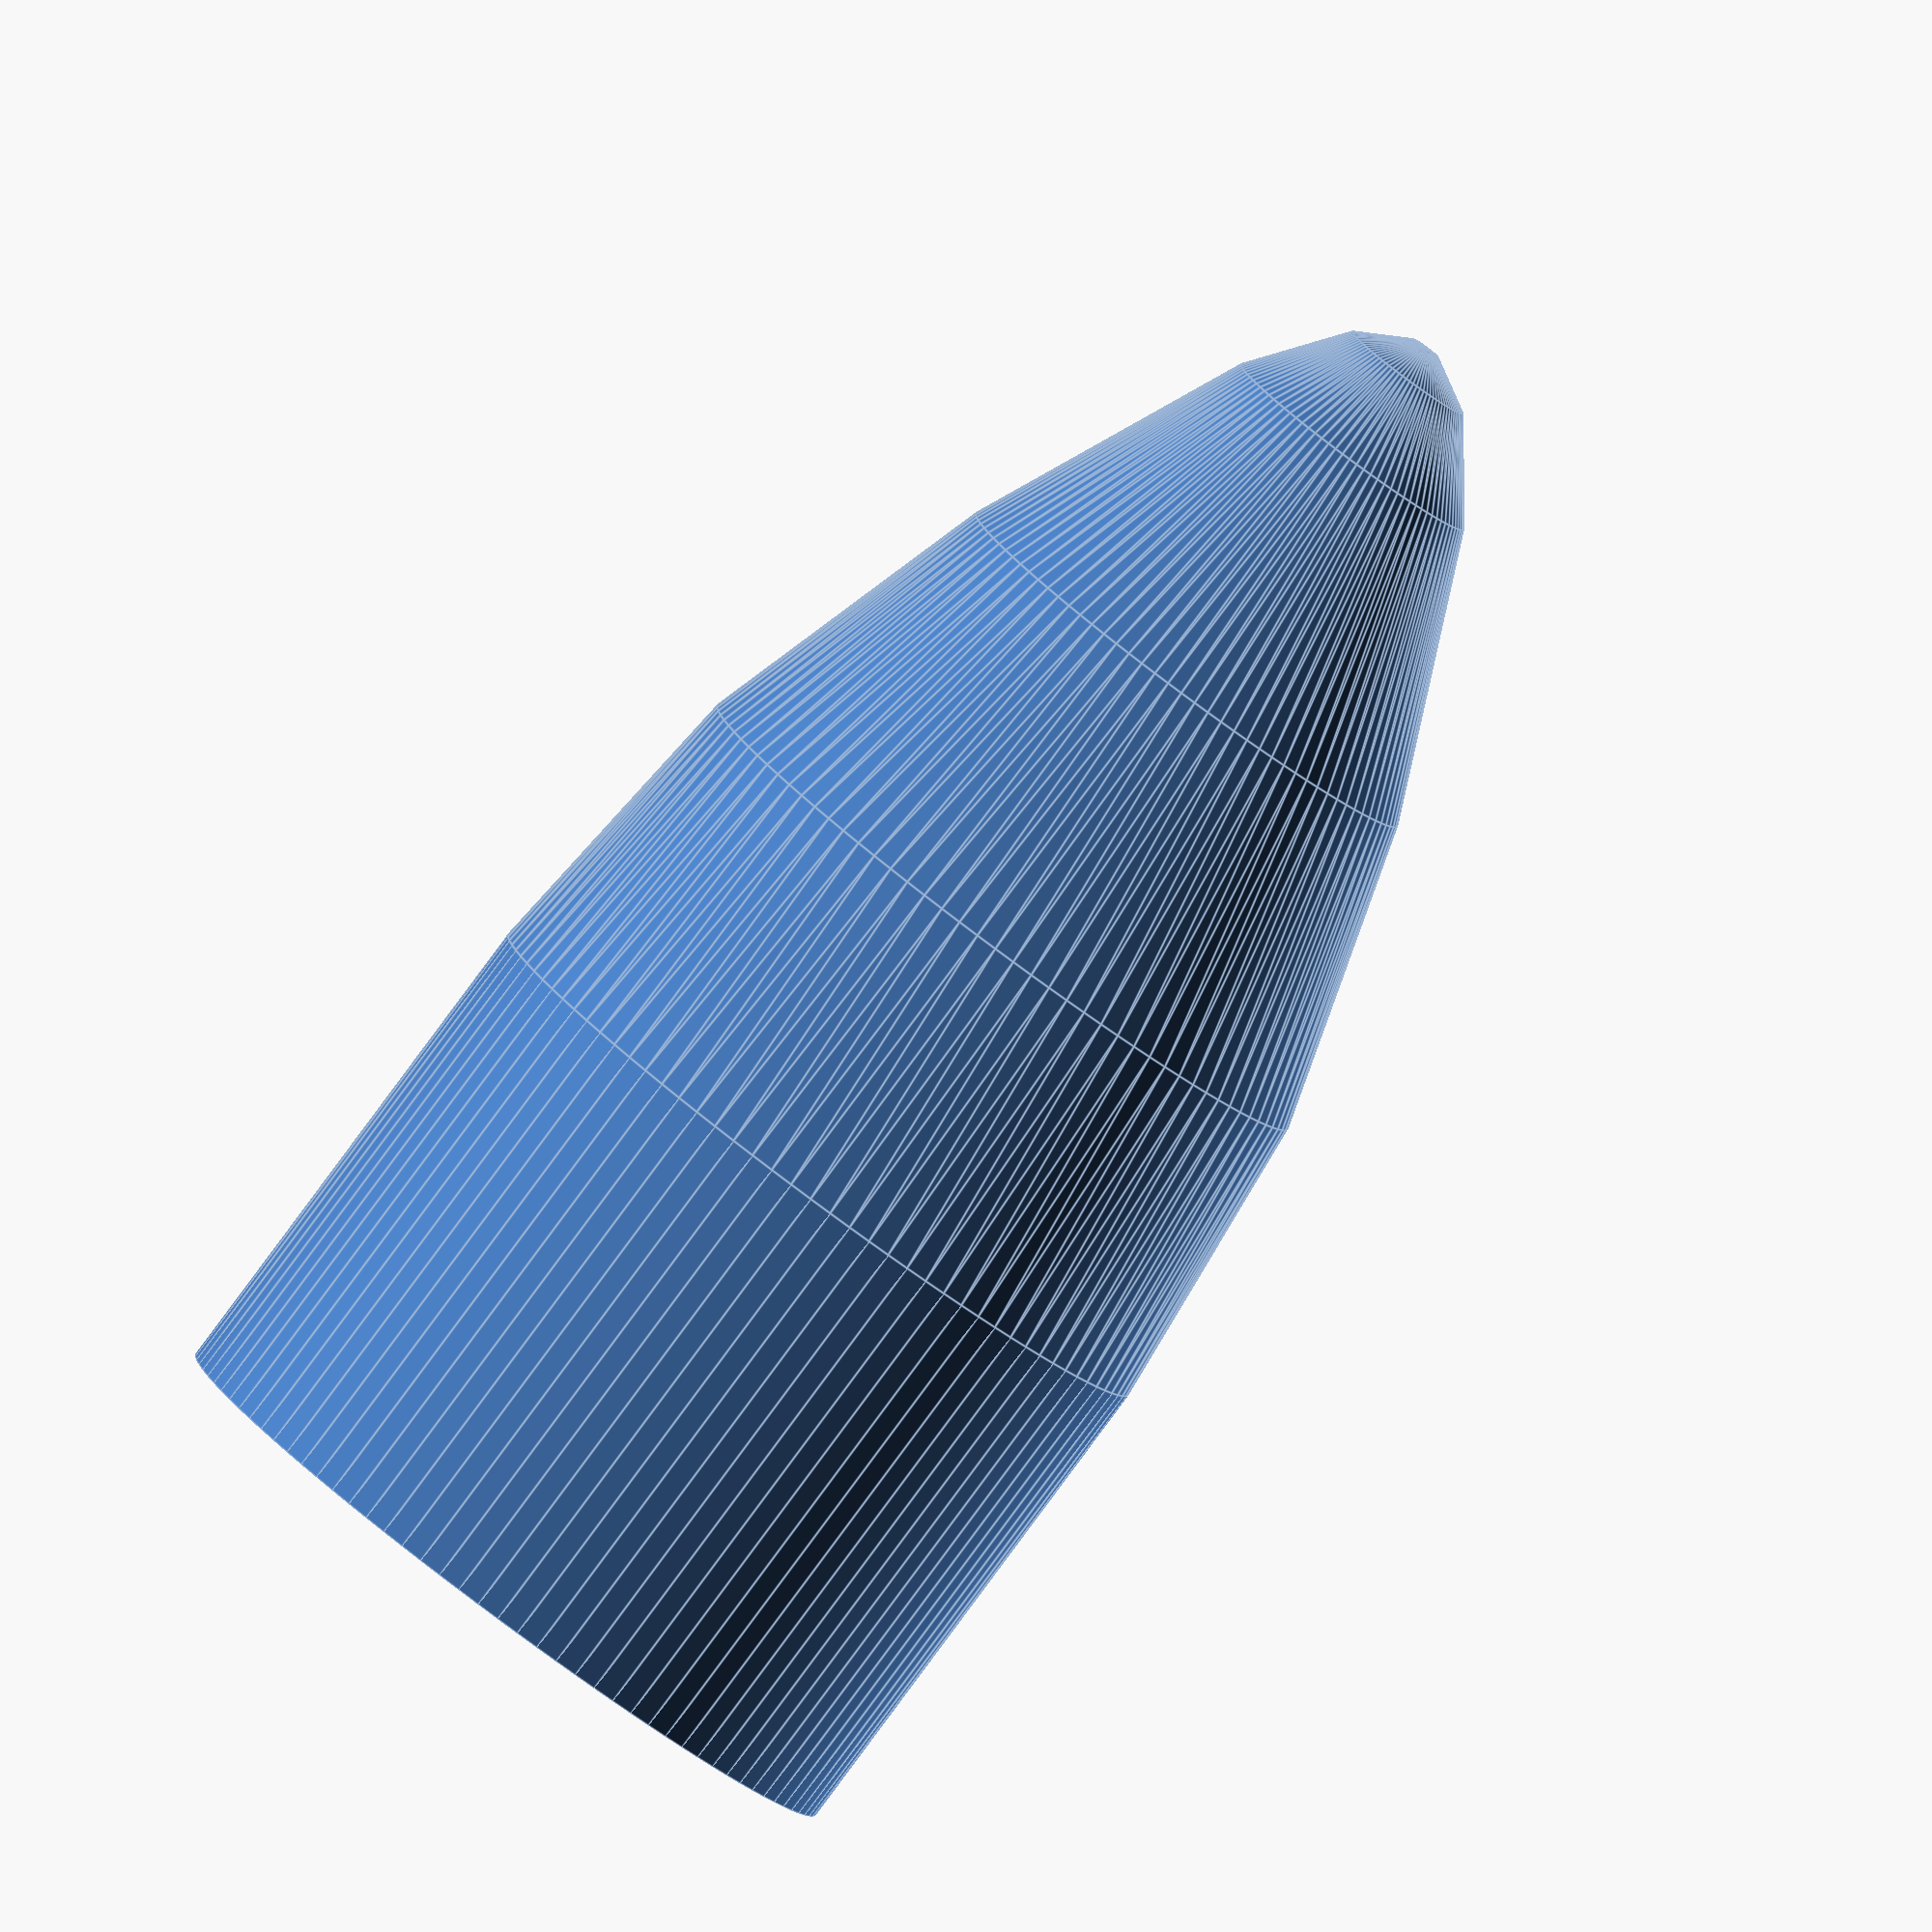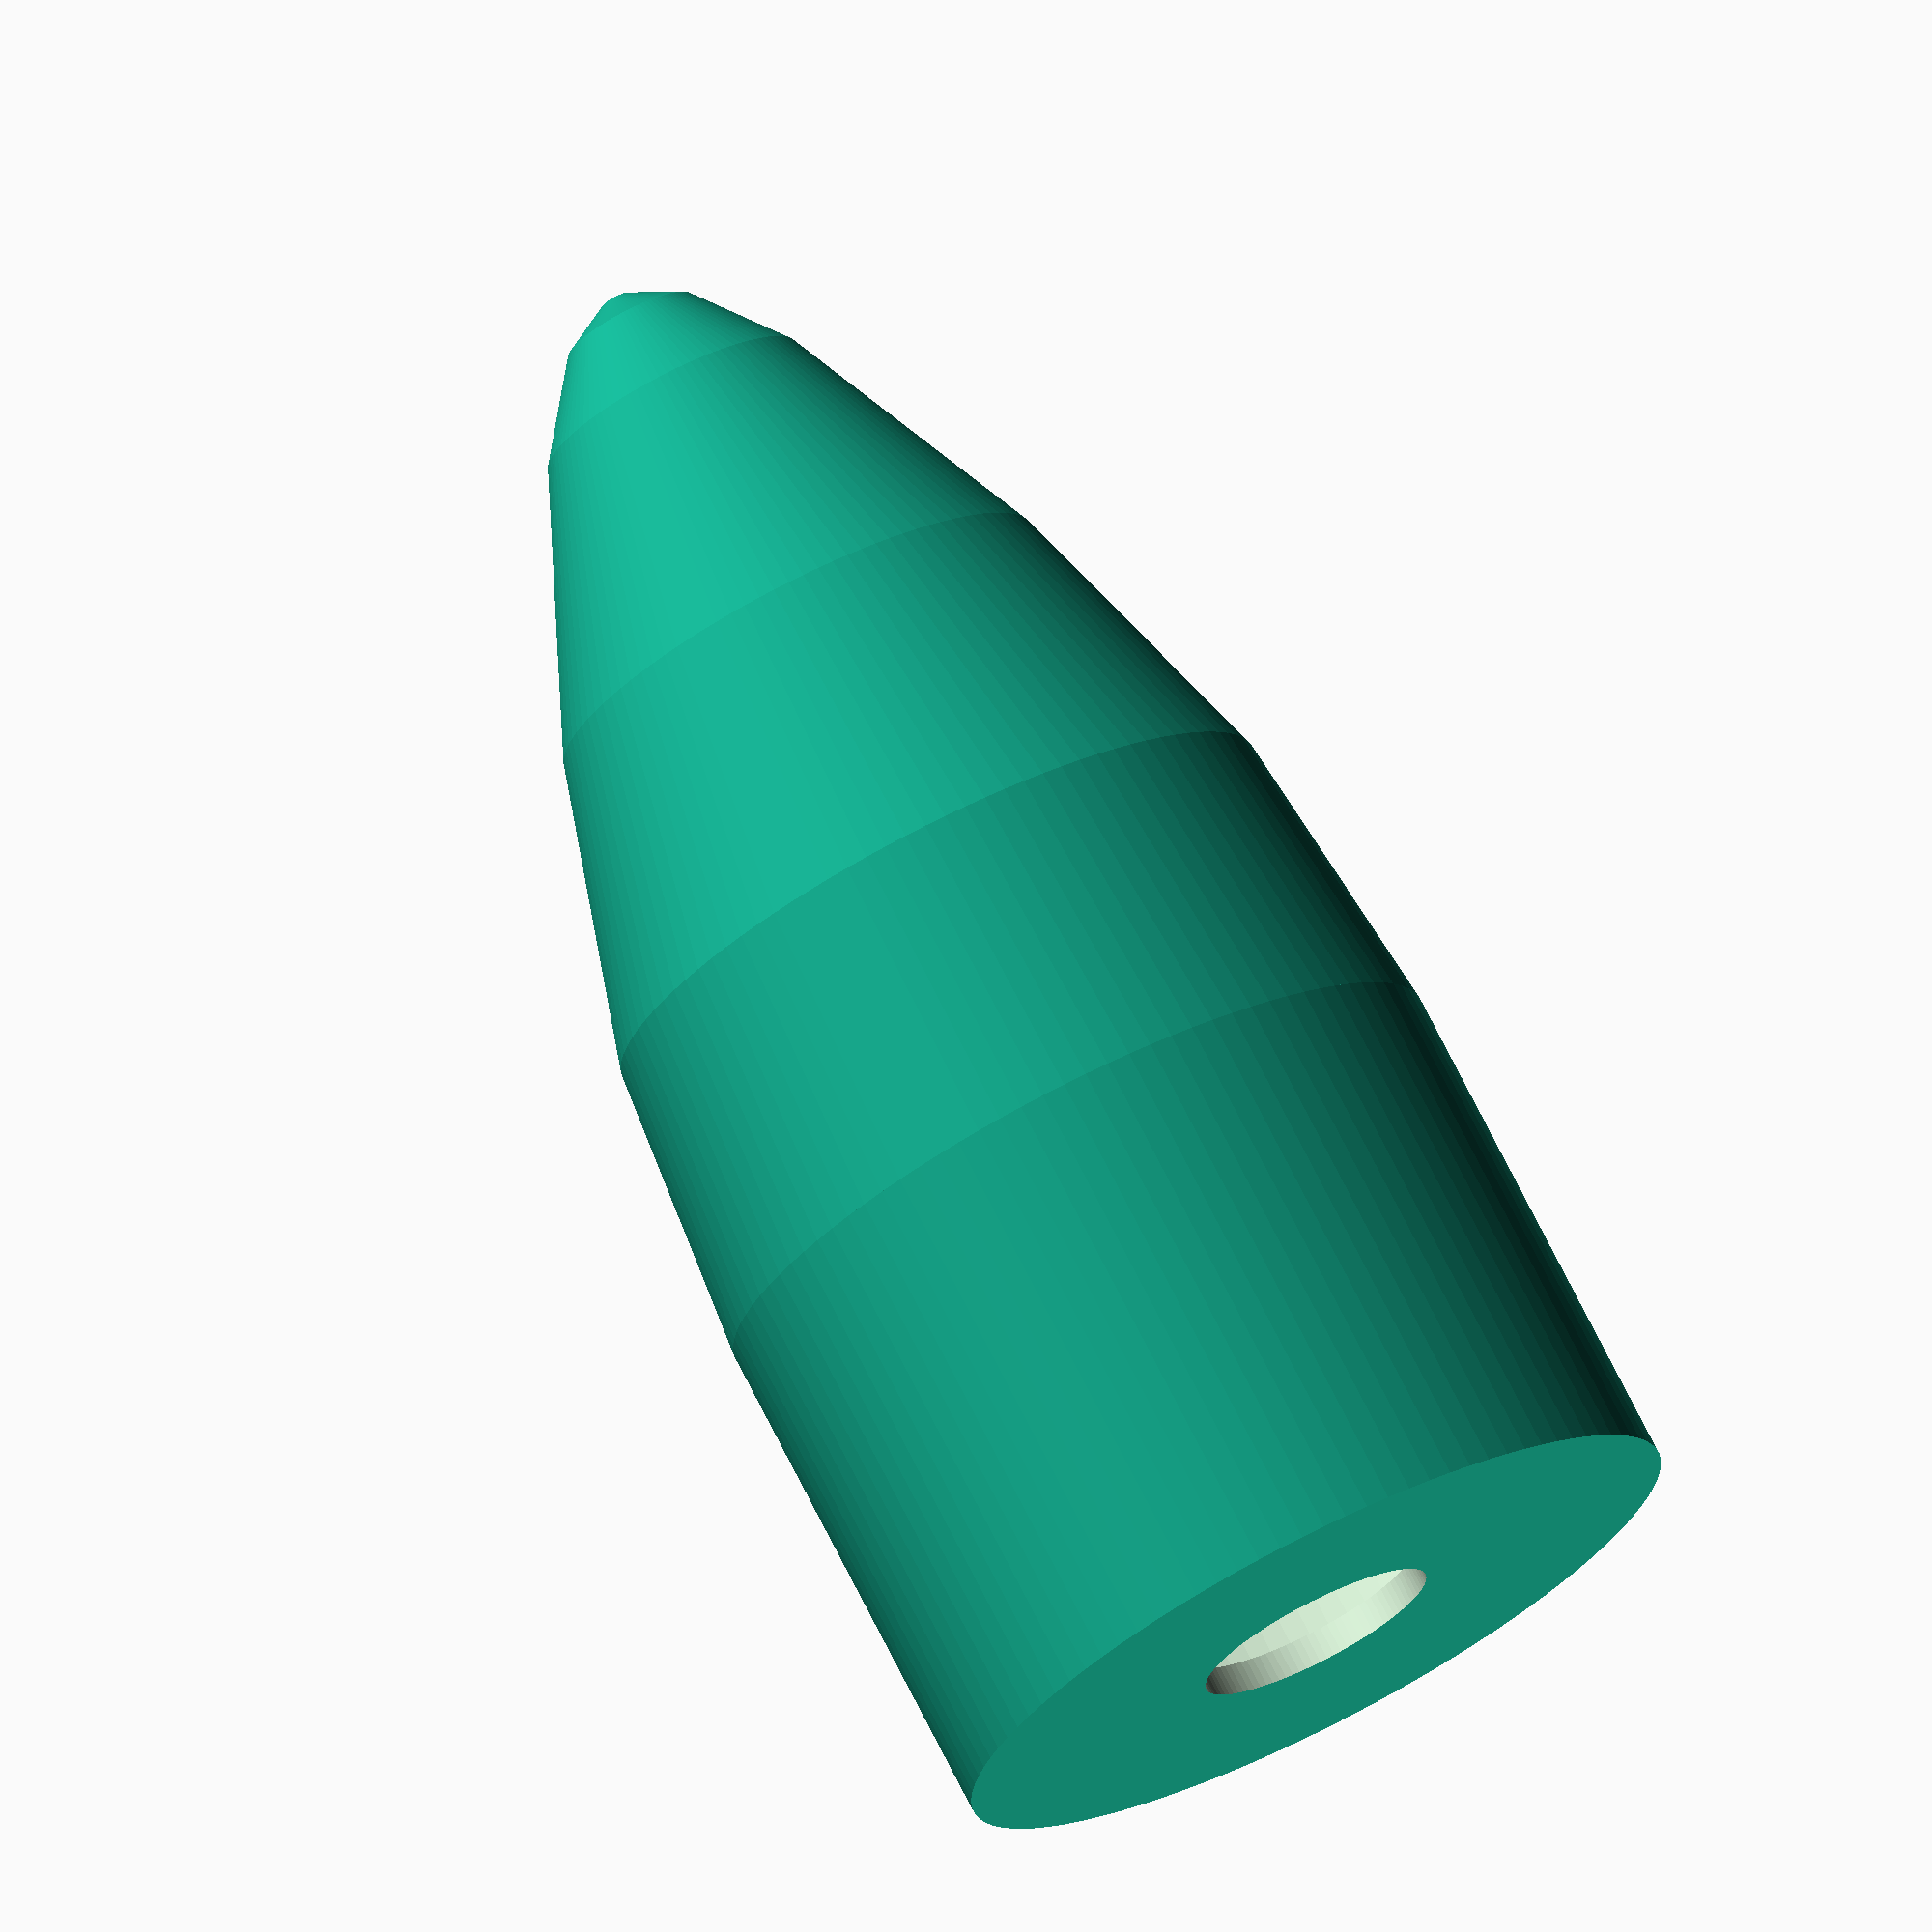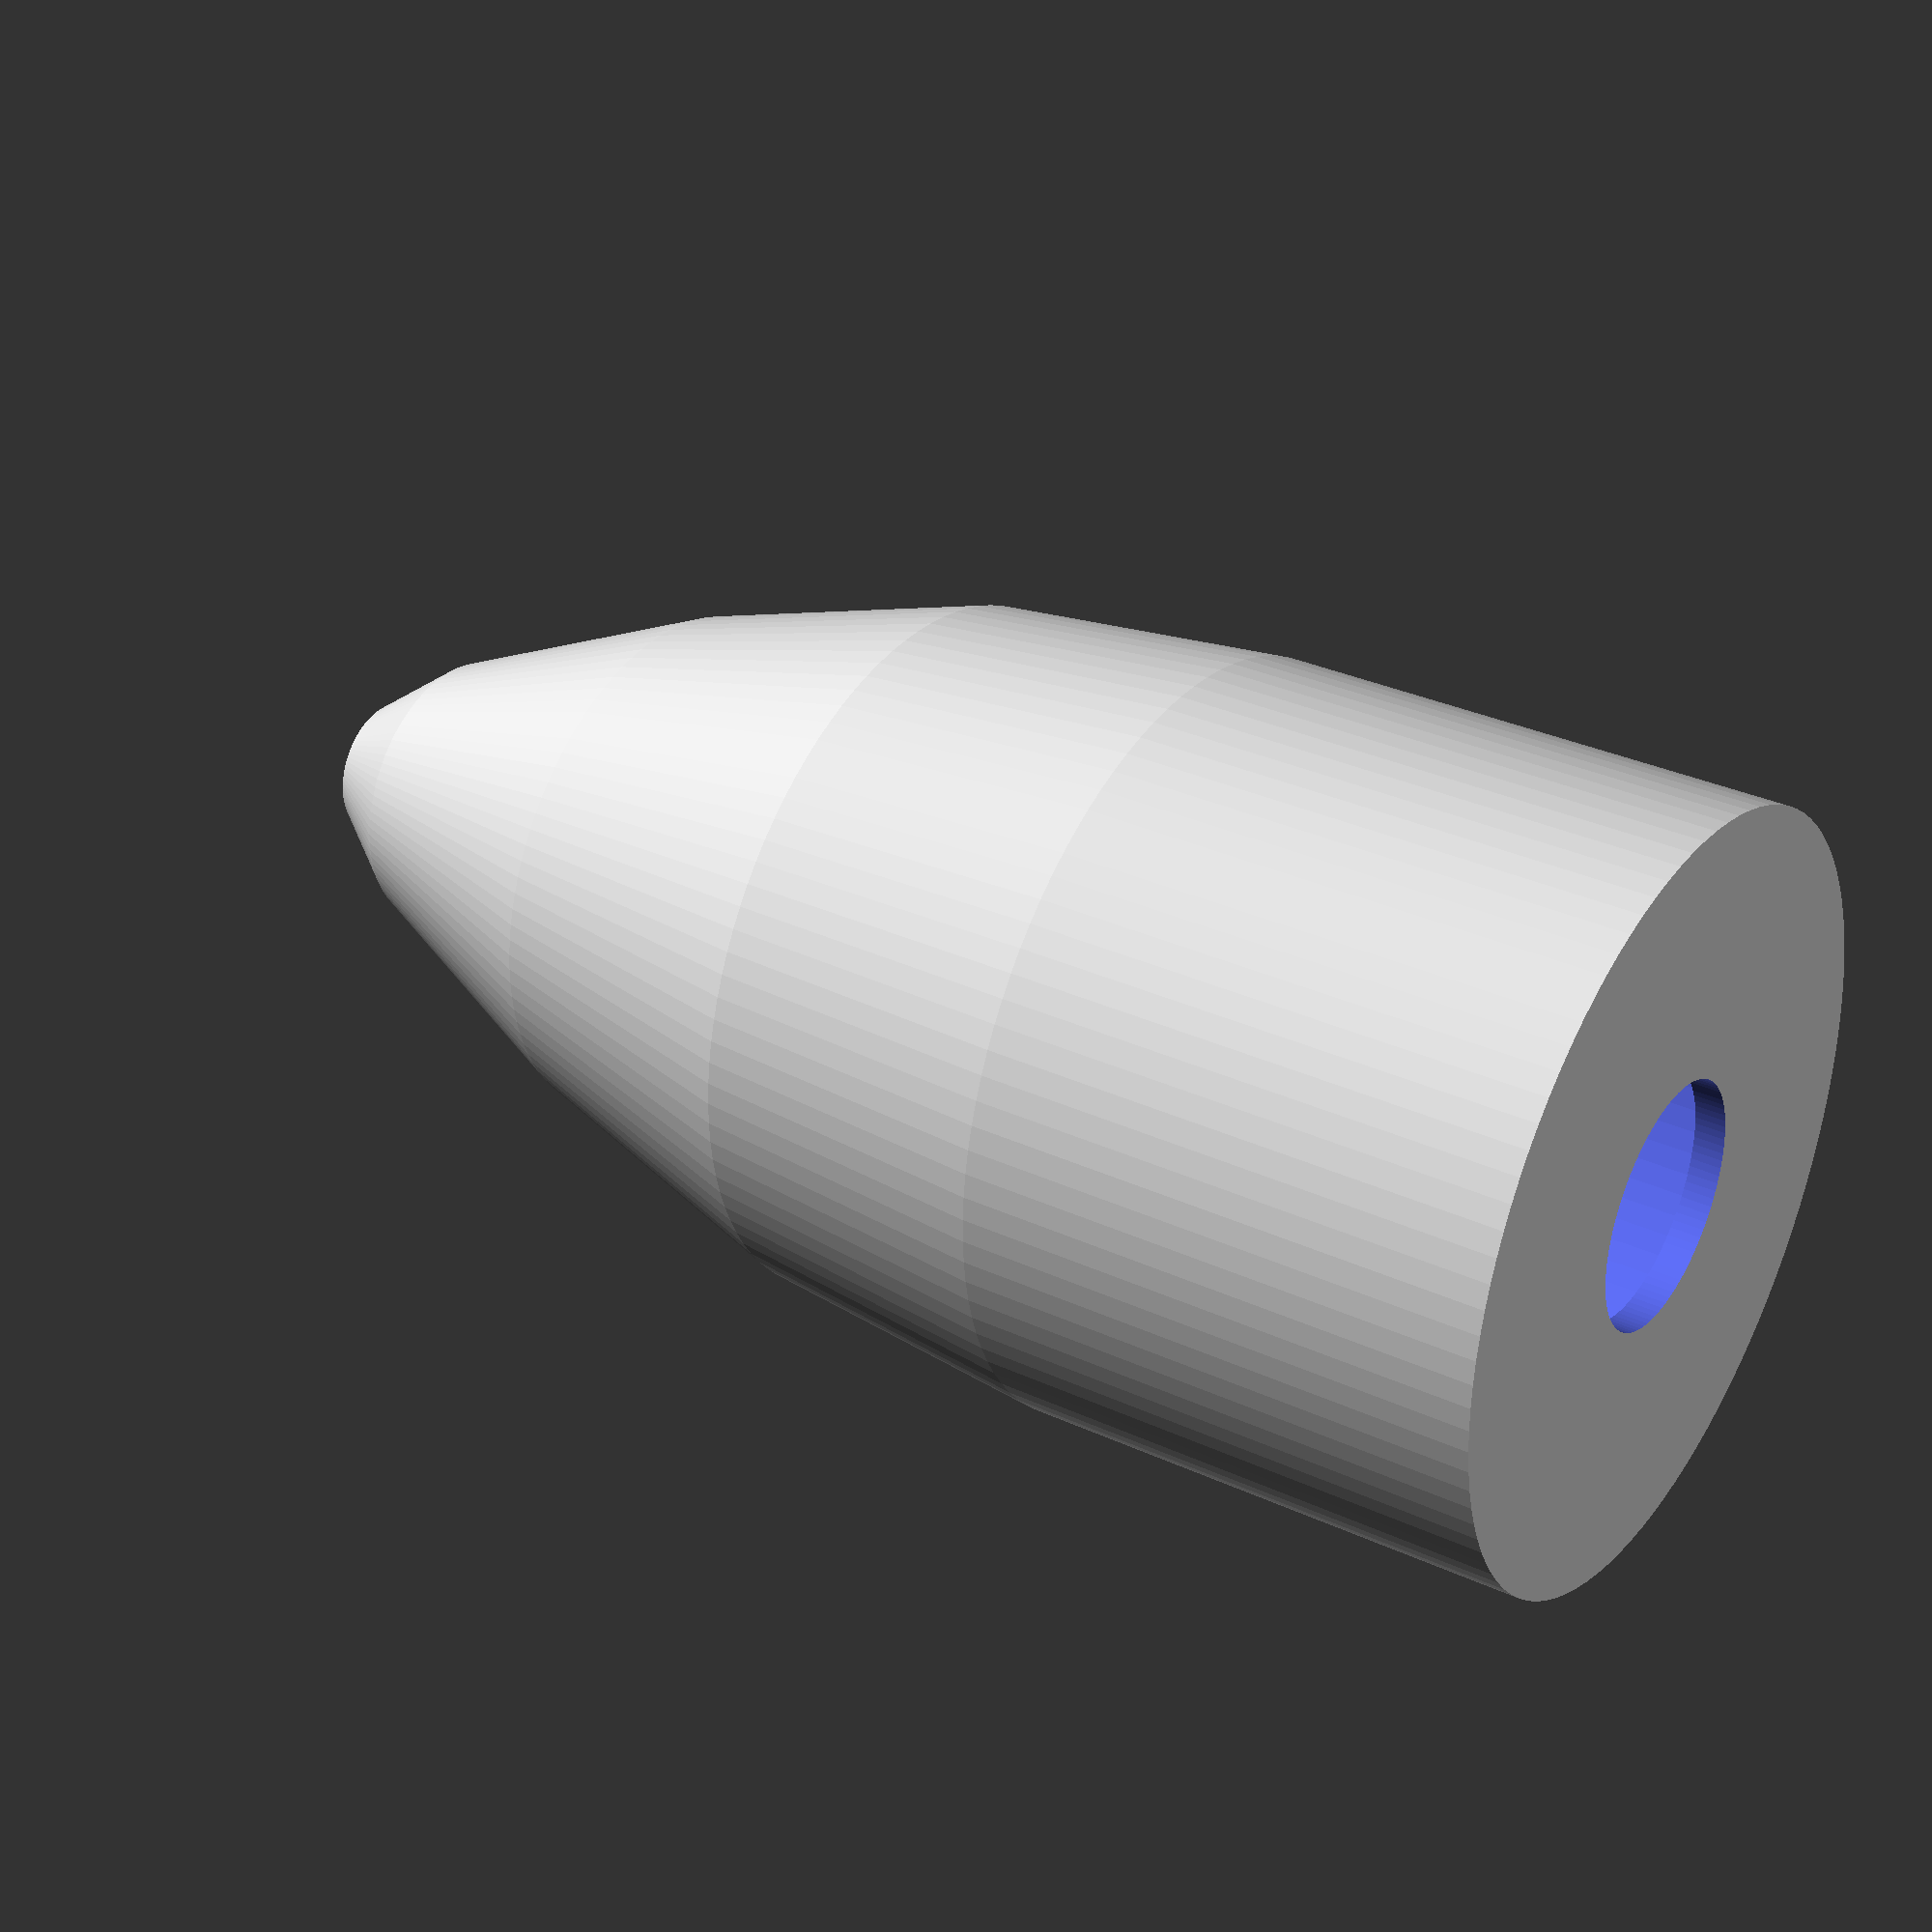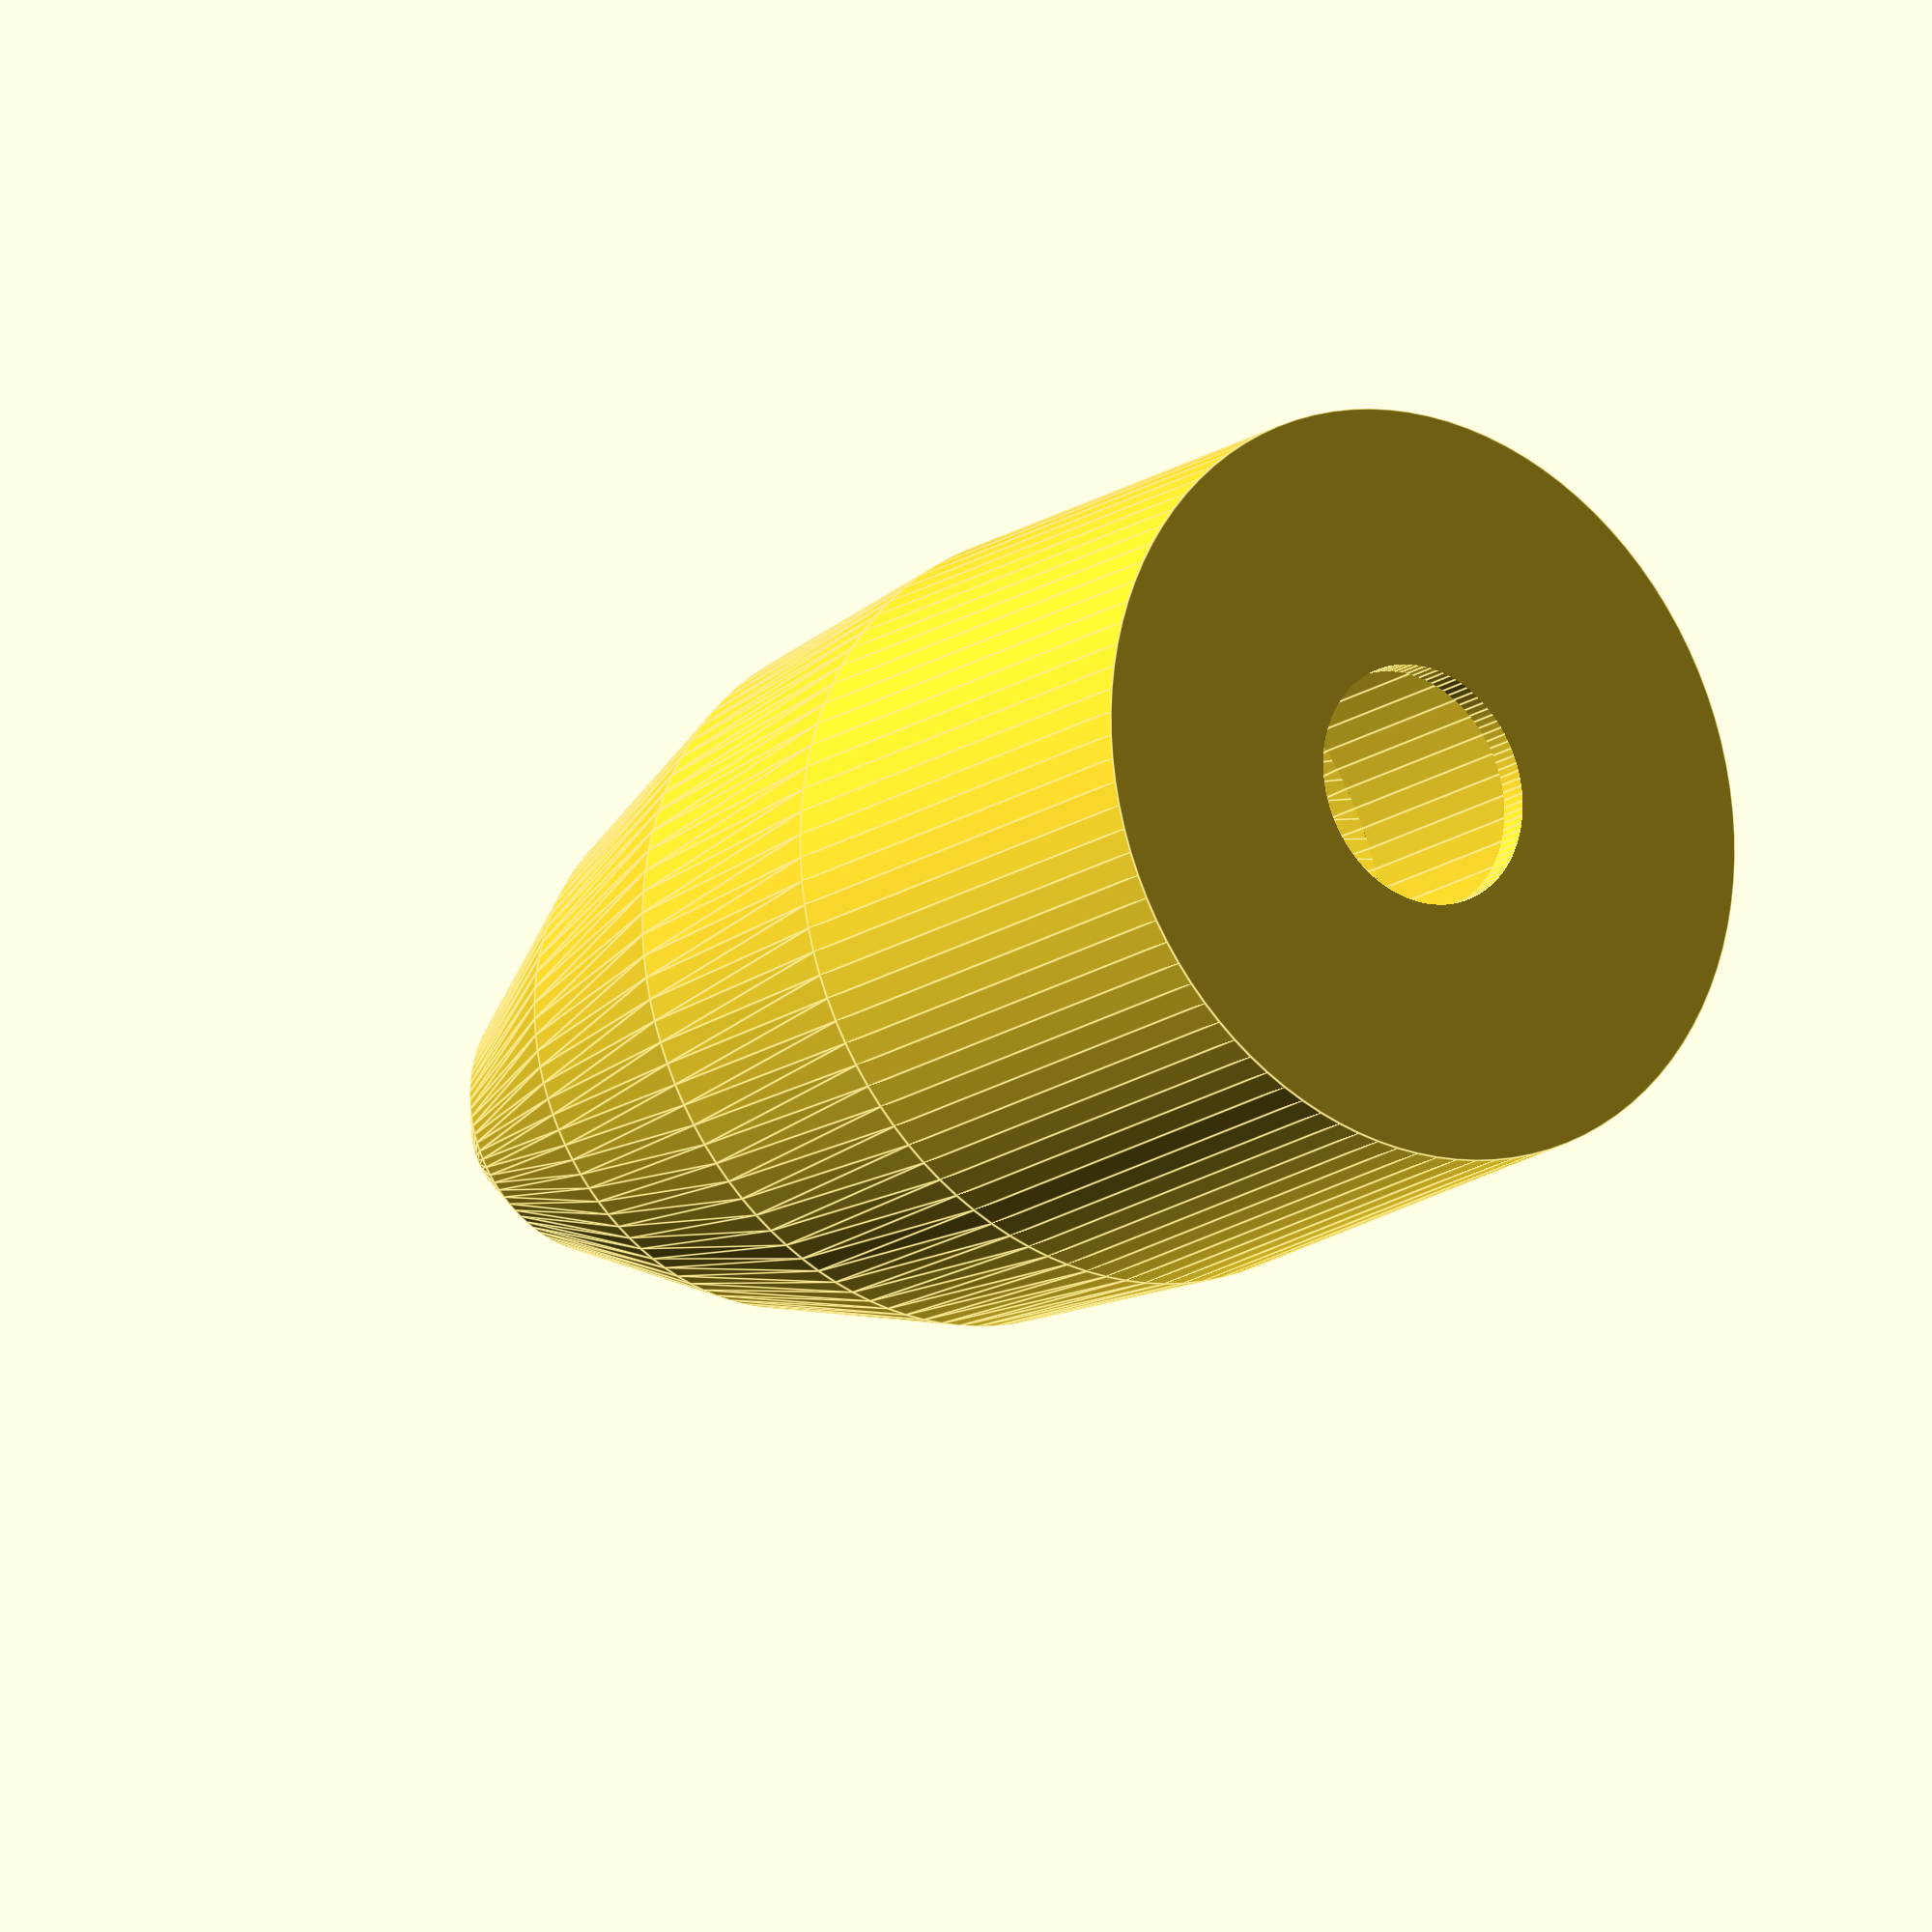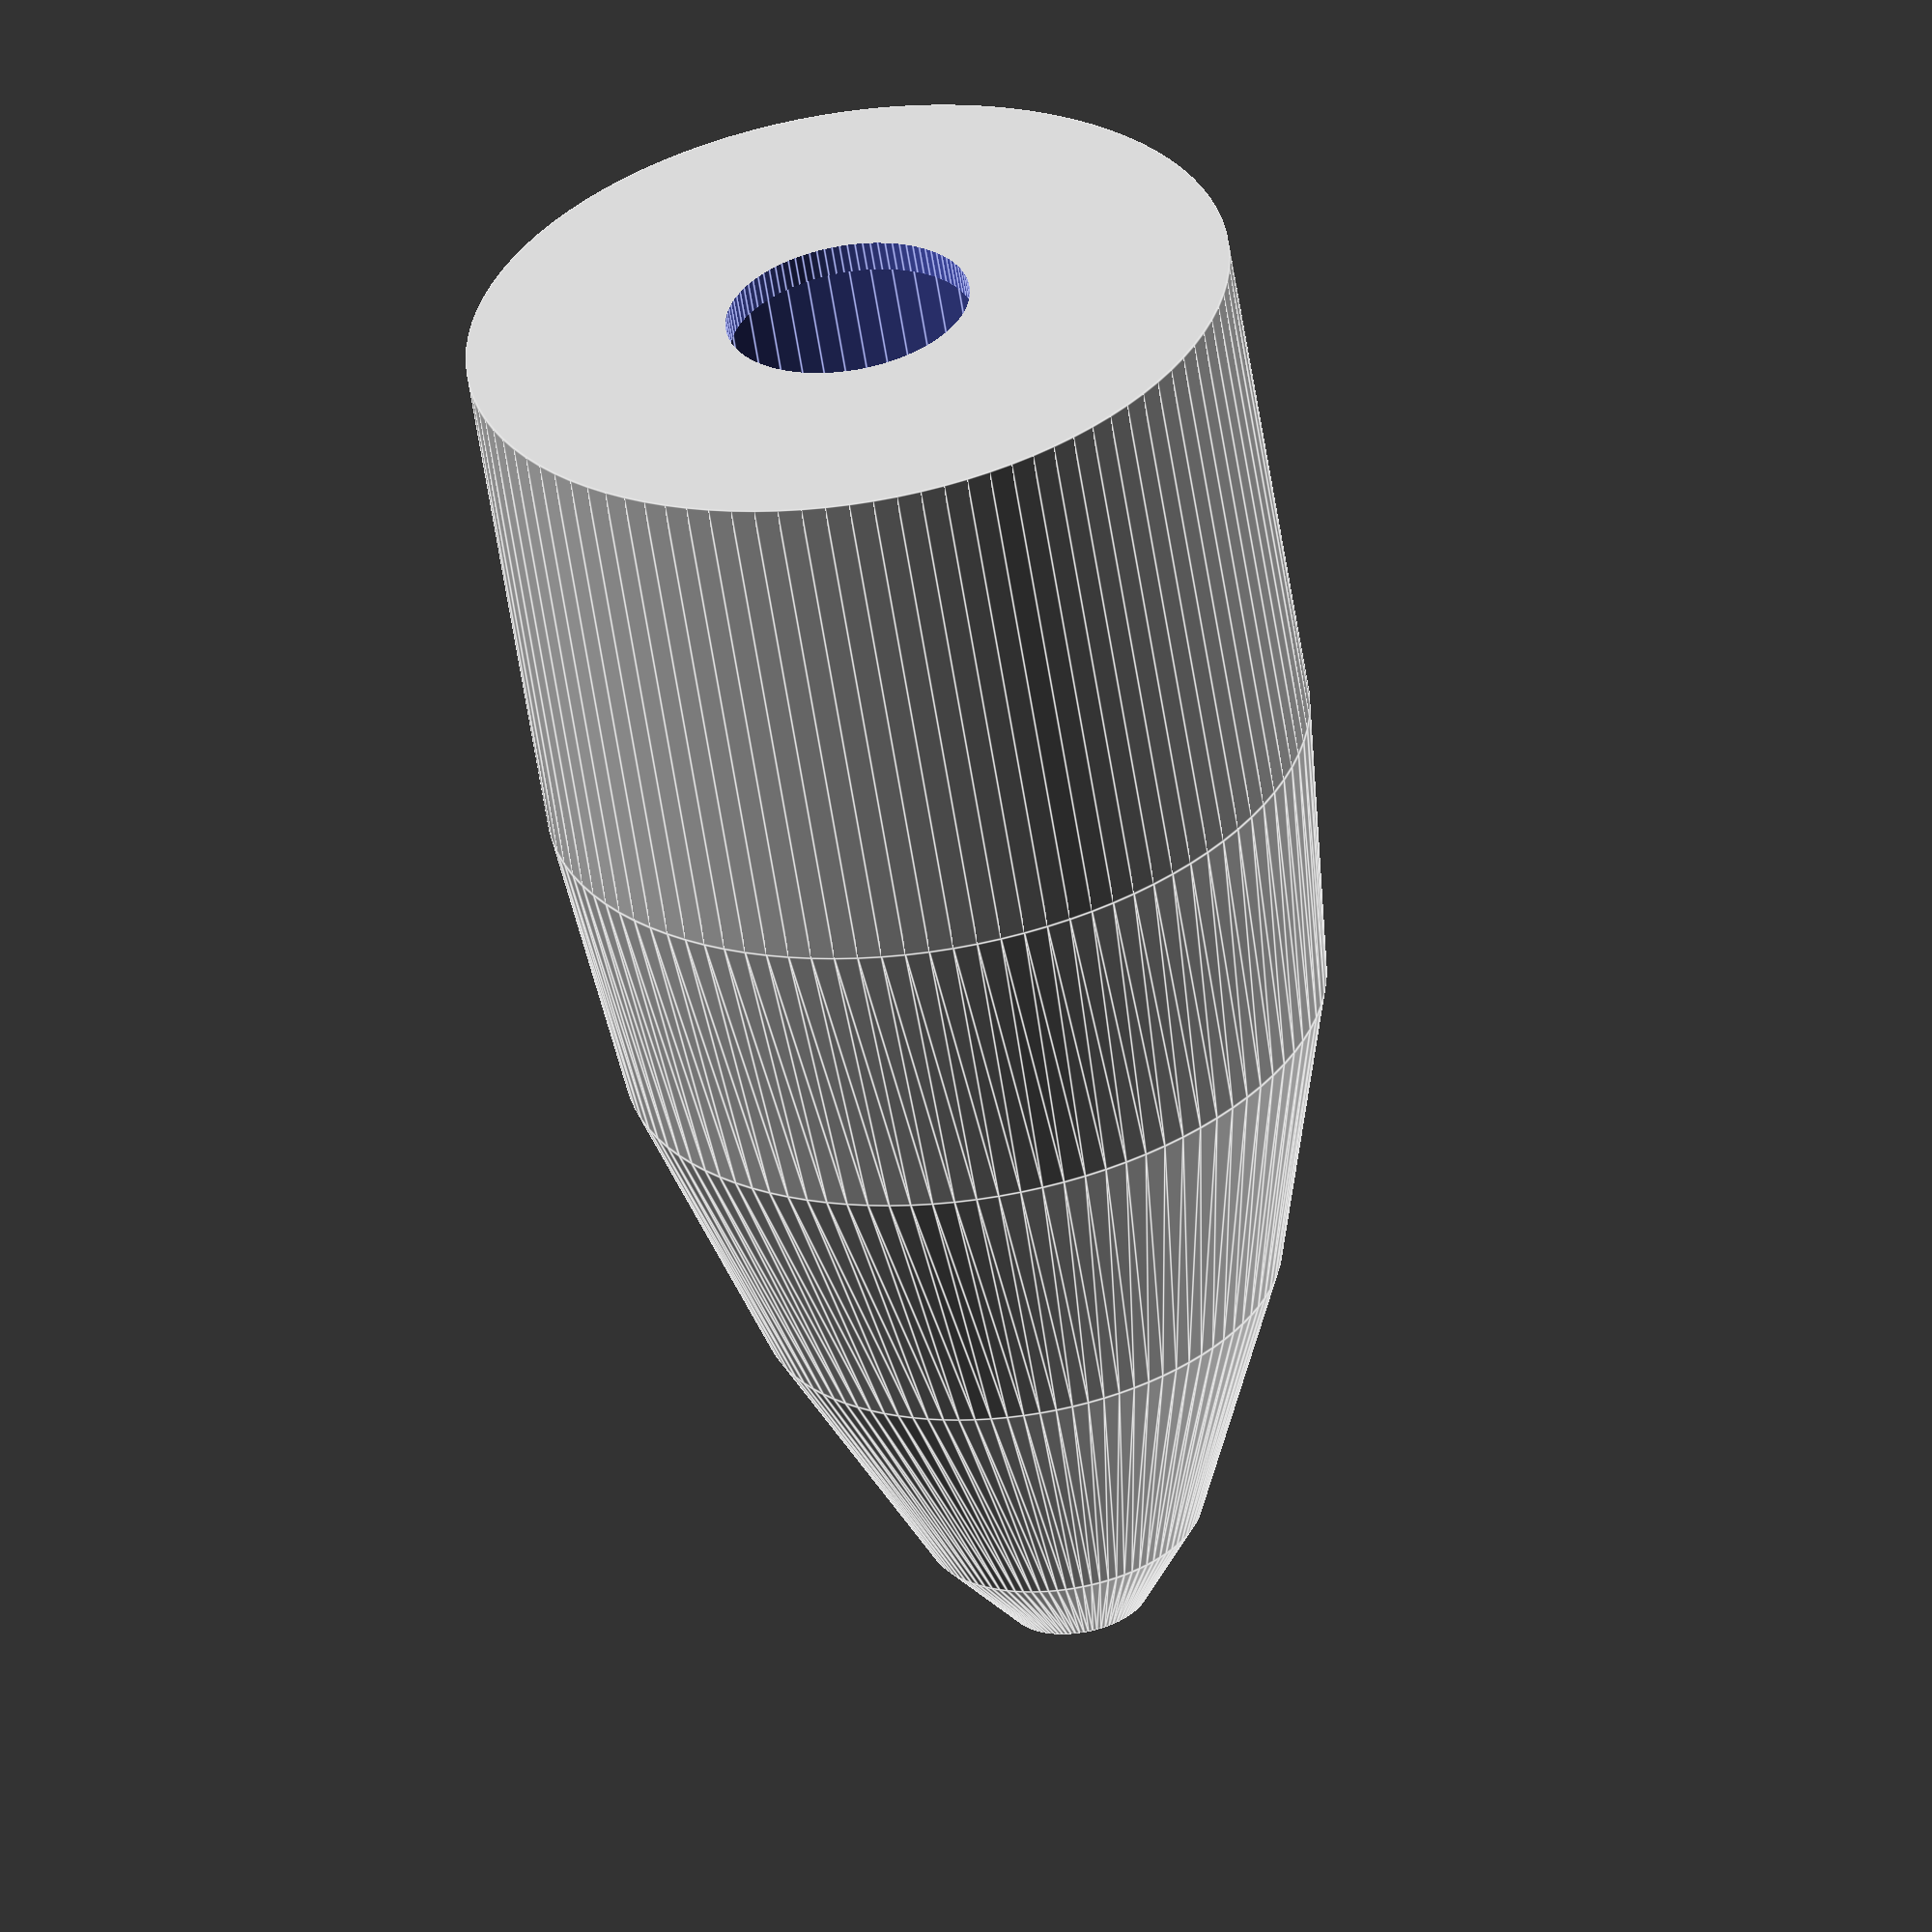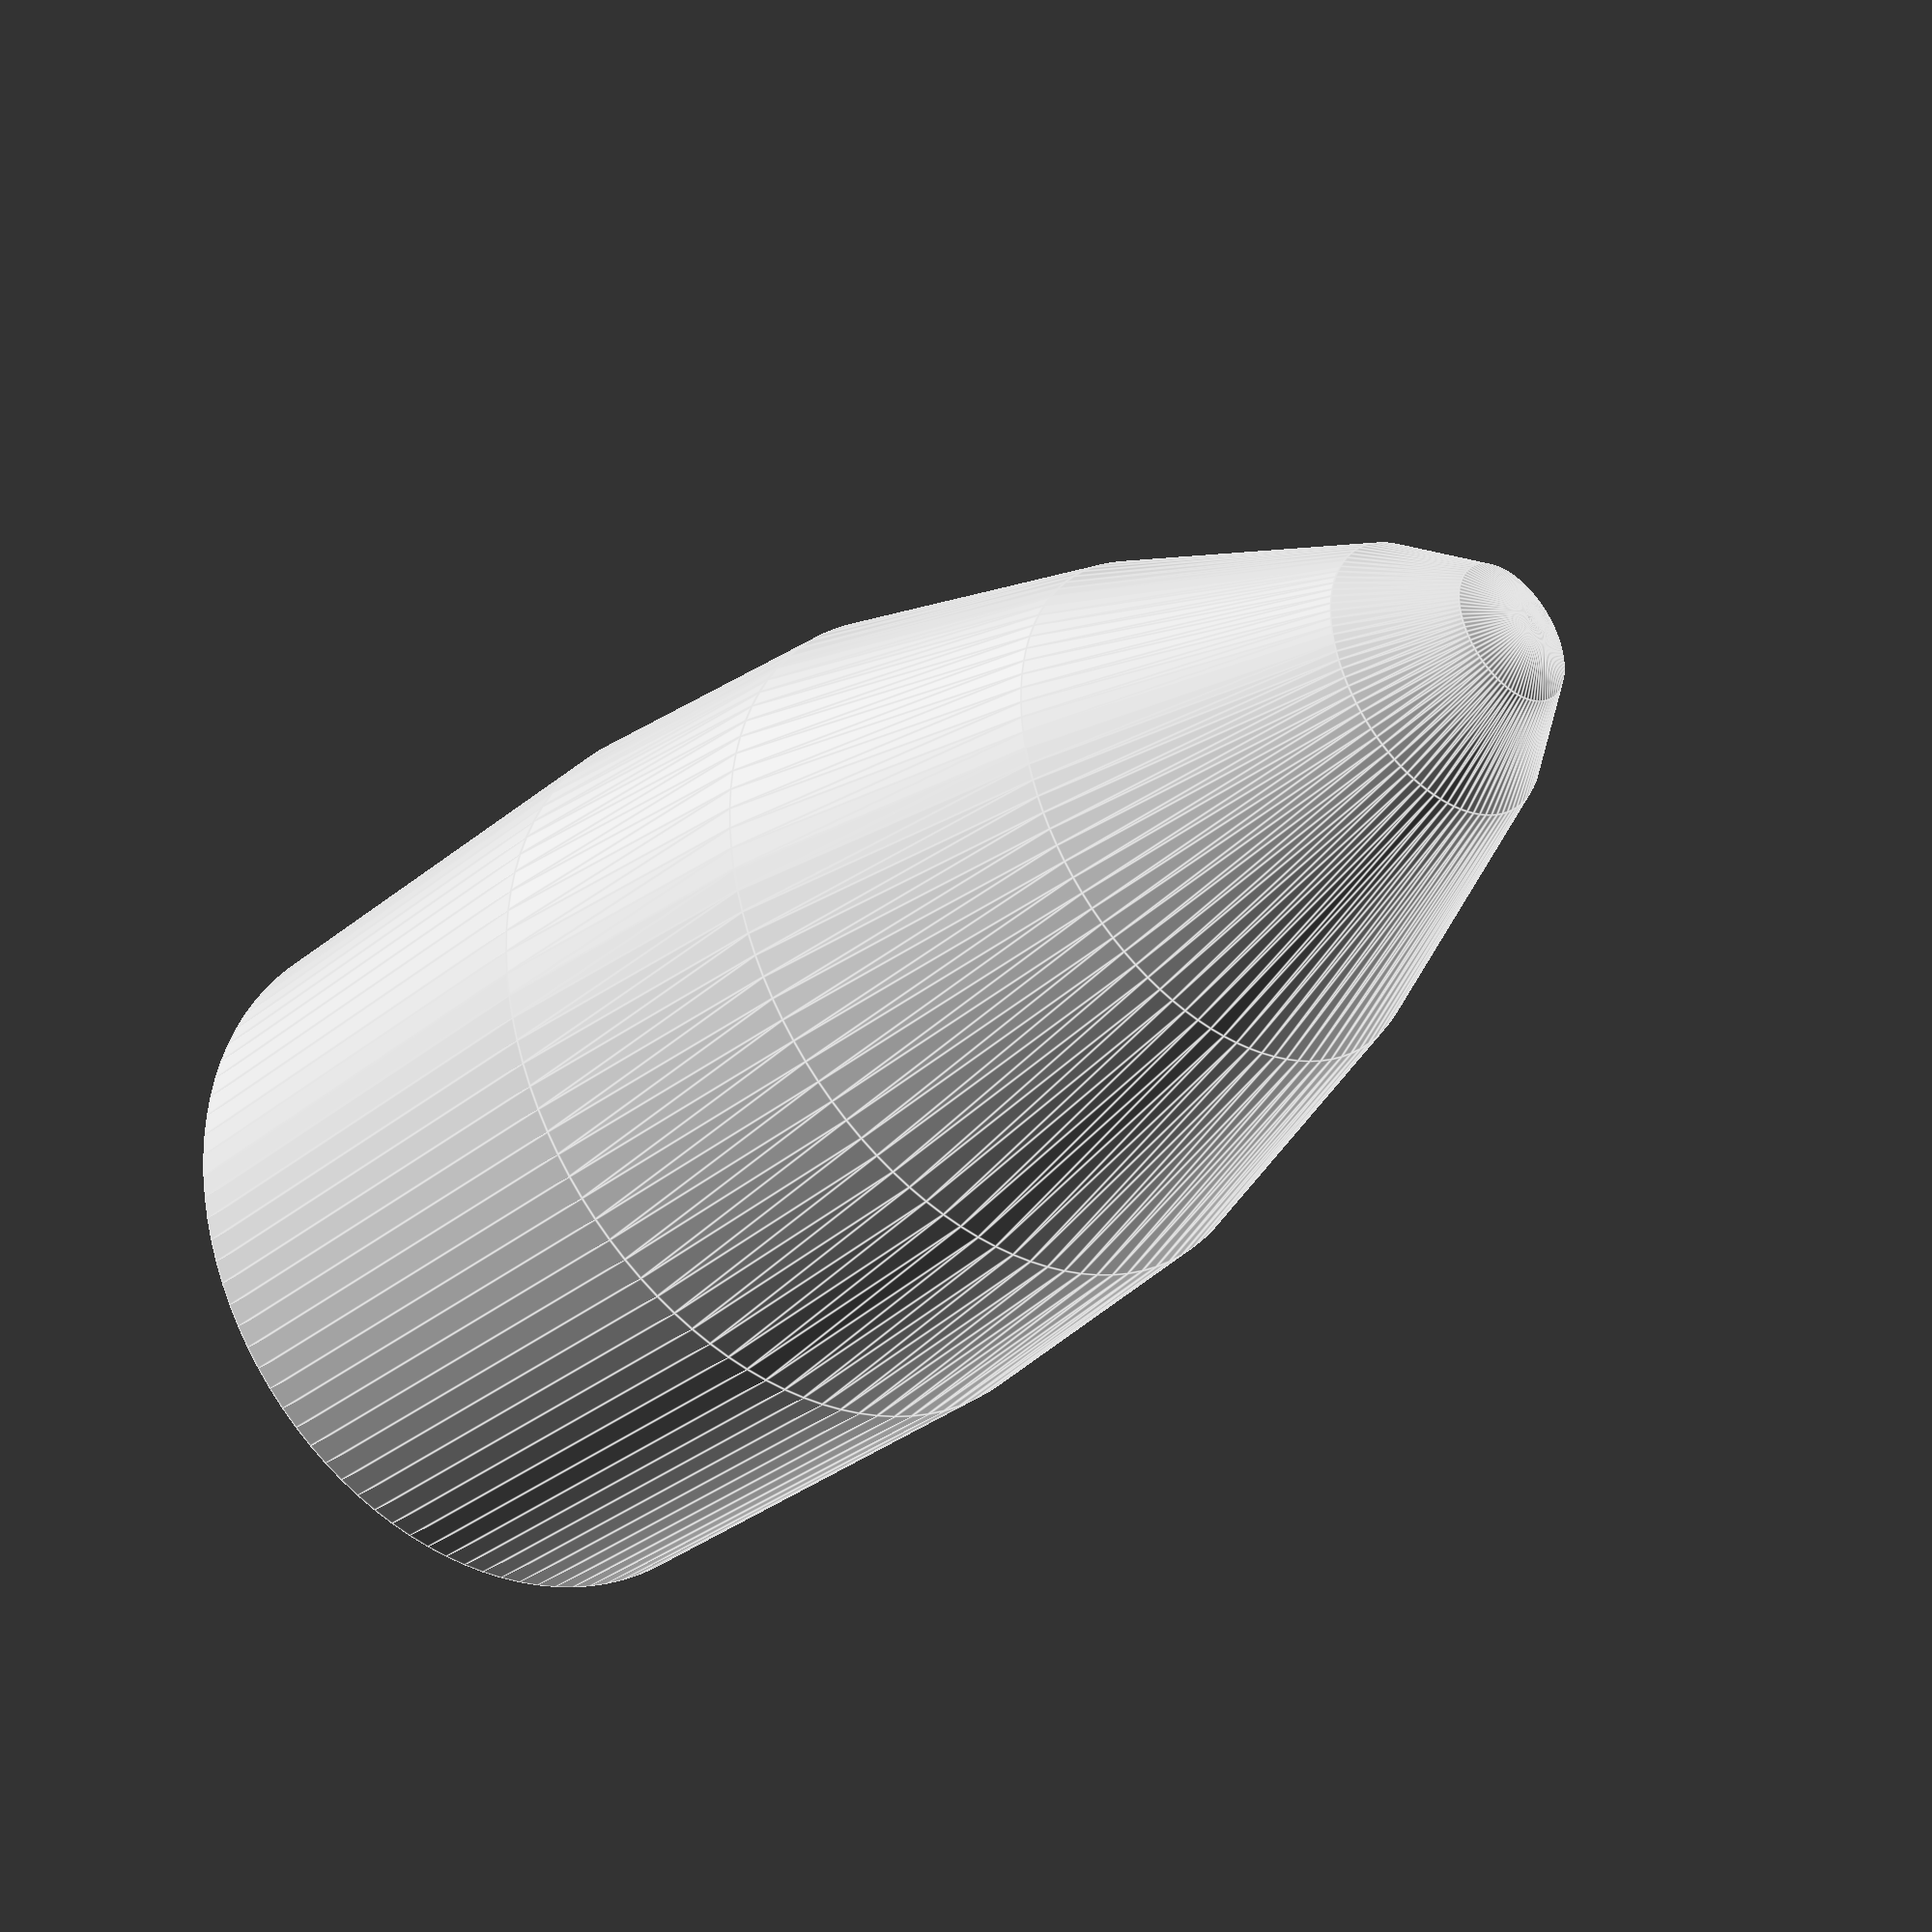
<openscad>

//lower part to fit the lamp
rotate ([180,0,0])  //oops, lower part is designed the wrong way round to print
difference () {


union (){
	//hollow cylinder
	difference () {
		cylinder (h=17,r=12.5,$fn=100);
	
		translate ([0,0,-1])
		union(){
            cylinder (h=17,r=11,$fn=100);
            cylinder (h=22,r=4,$fn=100);
	}
}

	//fittings
/*	for (i=[0,60,120,180,240,300]) {
		rotate ([0,1,i])
		translate ([11.25,0,27/2])
		cube ([1,1,17],center=true);
	}
*/
}

//bevel
translate ([0,0,23])
cylinder (h=5,r1=10.5,r2=12);

}

wall=1;  //Thickness of wall of upper part


//diffusor
difference () {
	rotate_extrude($fn=100) polygon( points=[[0,0],[12.5,0],[11.5,10],[8.5,20],[4.5,29],[2.25,32],[0.5,33],[0,33]] );

//make hollow with above defined wall
rotate_extrude($fn=100) polygon( points=[[0,-1],[12.5-wall,-1],[11.5-wall,1],[11.5-wall,10],[8.5-wall,20],[4.5-wall,29],[2.25-wall,31.5],[0,31.5]] );

}

</openscad>
<views>
elev=263.9 azim=73.5 roll=216.5 proj=o view=edges
elev=105.2 azim=290.3 roll=26.9 proj=o view=solid
elev=328.1 azim=131.6 roll=123.0 proj=p view=wireframe
elev=196.9 azim=207.7 roll=36.2 proj=o view=edges
elev=239.4 azim=101.0 roll=351.2 proj=o view=edges
elev=33.0 azim=355.6 roll=318.3 proj=p view=edges
</views>
